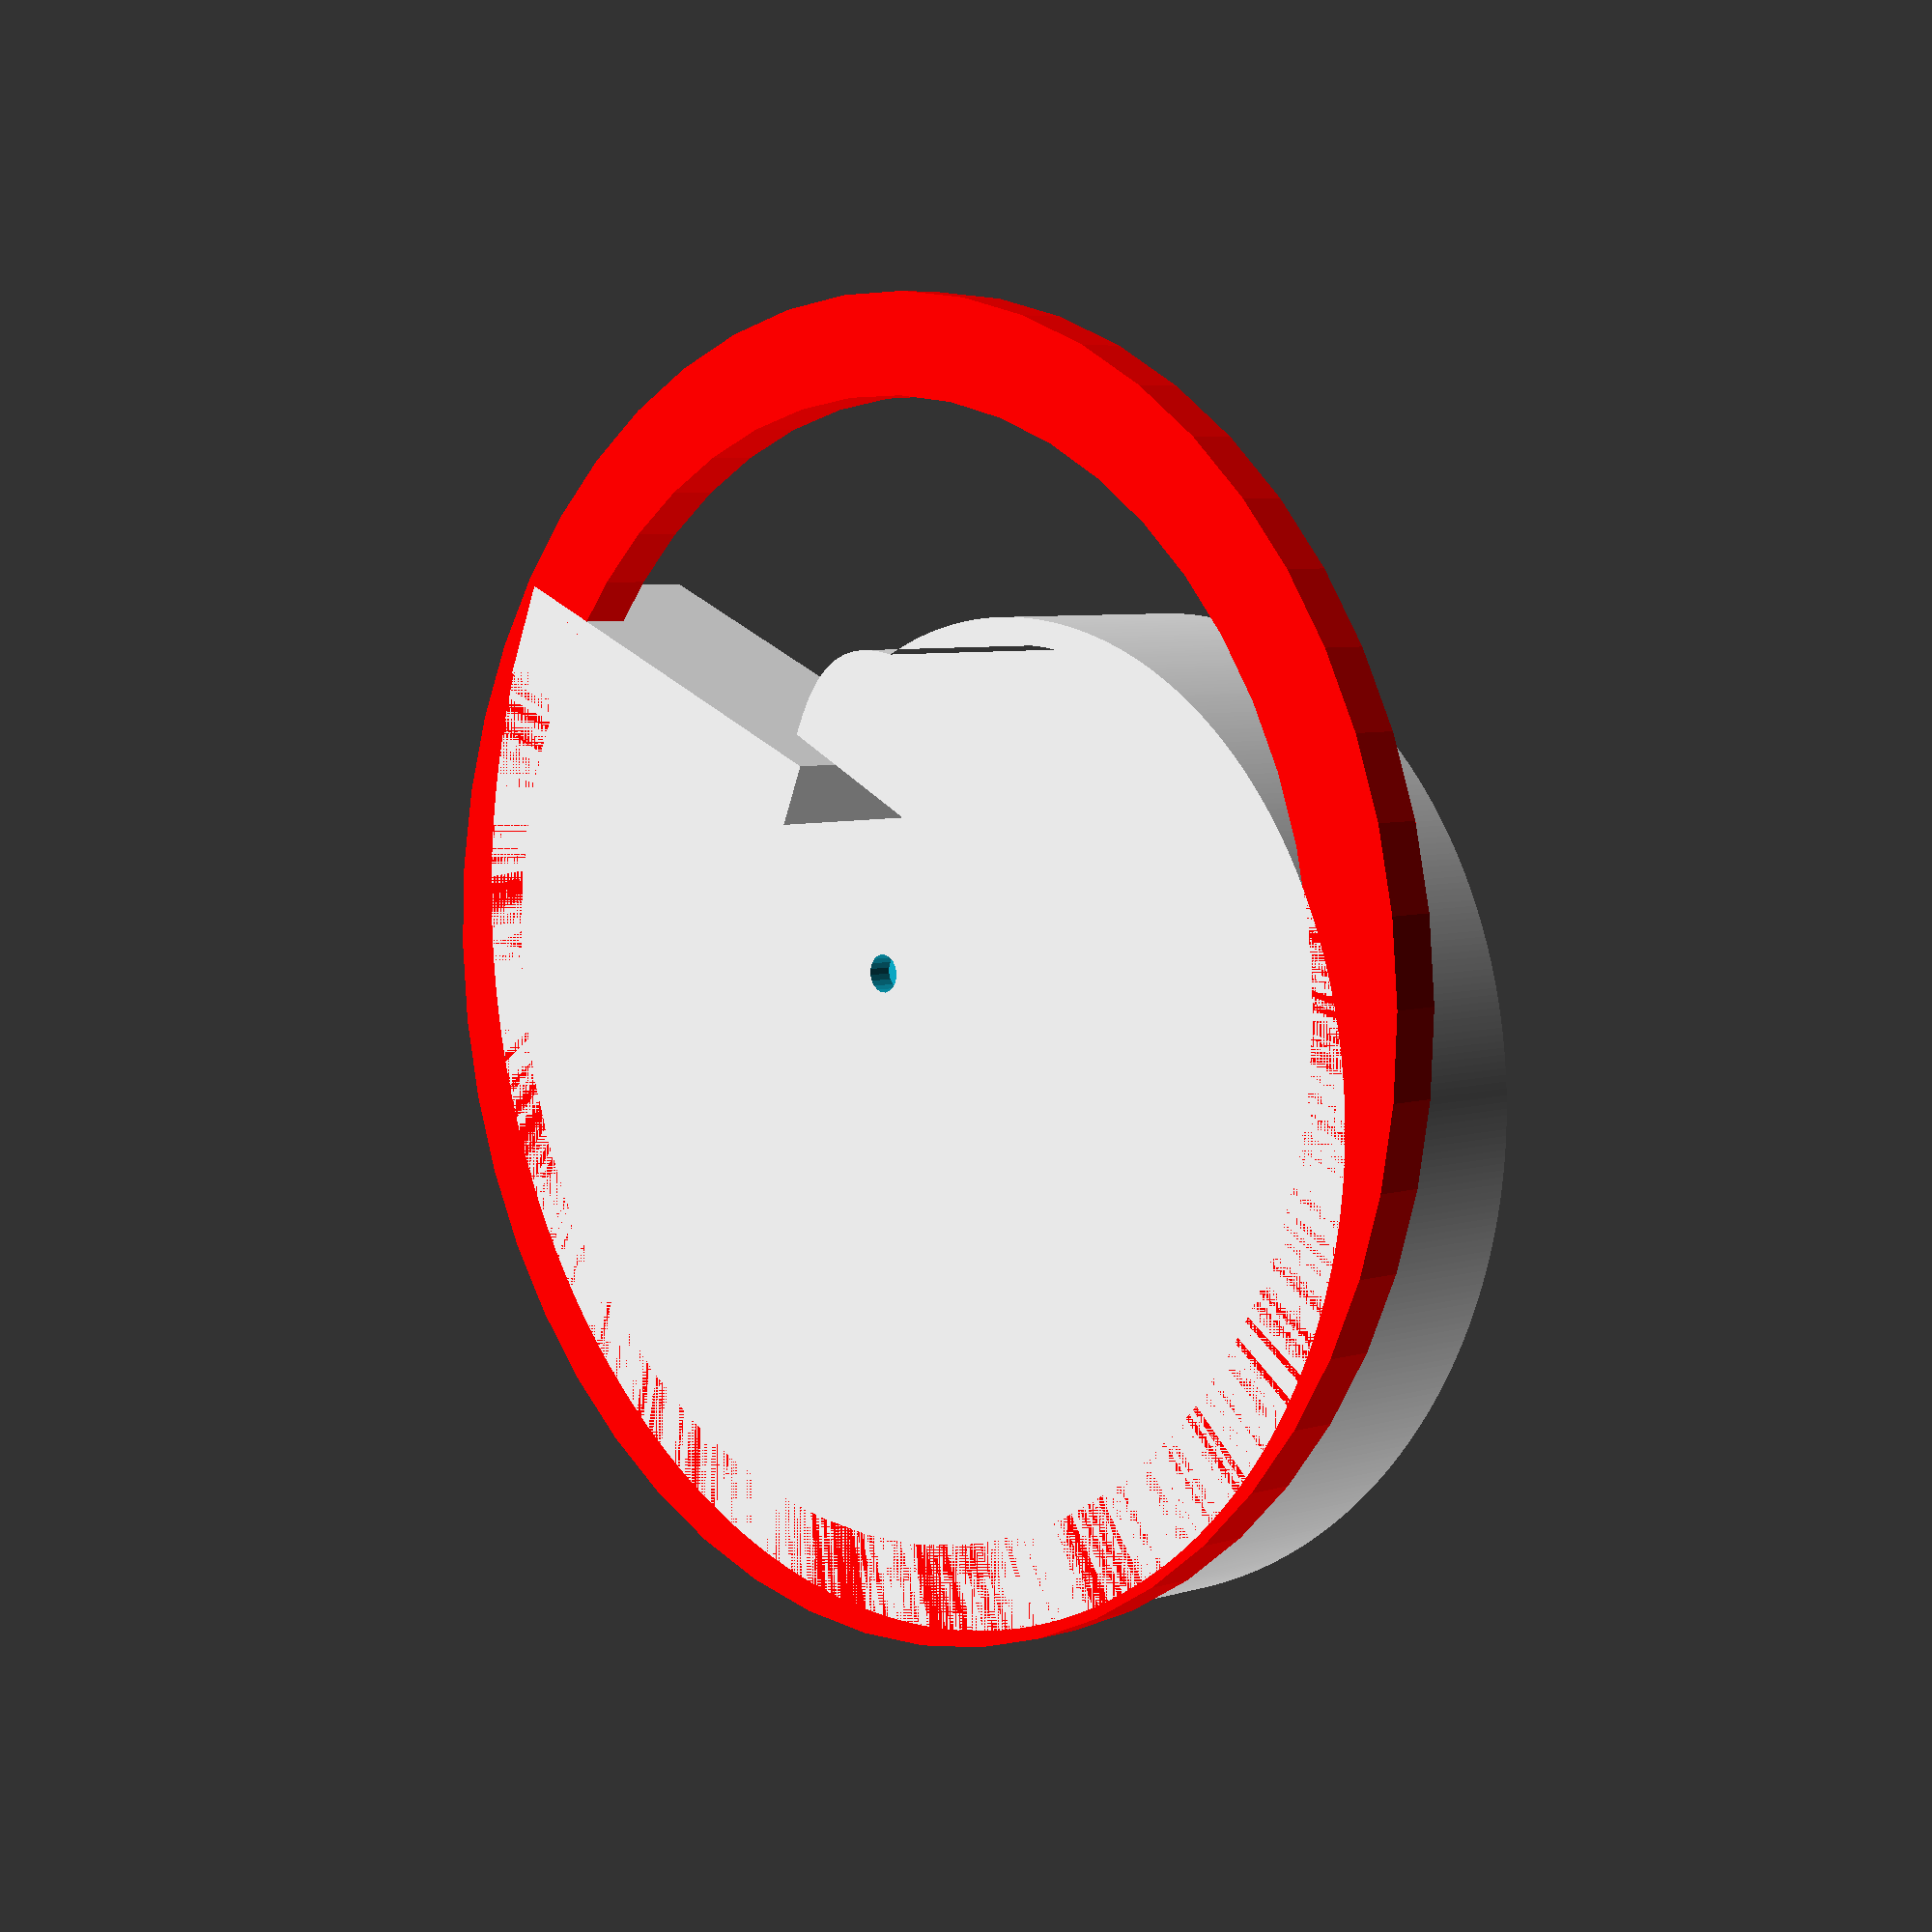
<openscad>
module springTrigger(minRadius, maxRadius, vertexCount, startPoint, height) {
	function vertexAt(vertexIndex) = 
		let(fraction = vertexIndex / vertexCount)
		let(angle = fraction * 360) 
		
		let(lengthFraction = vertexIndex > startPoint ? fraction : startPoint / vertexCount + sin(360 * (startPoint - vertexIndex) / startPoint ) / 20)
		let(length = minRadius + lengthFraction * (maxRadius - minRadius)) 
		[cos(angle) * length, sin(angle) * length];
	
	range = [0:(vertexCount-1)];
	path = [for (i = range) i];
	vertices = [for (i = range) vertexAt(i)];

	linear_extrude(height = height) polygon(points=vertices, paths=[path]);
}

module drawSpring() {
	union() {
		color([1,0,0]) translate([4.4, -0.8, 1]) {
			difference() {
				cylinder(h = 2, r=26.5, center=true, $fn = 50);
				cylinder(h = 2.2, r=22.5, center=true, $fn = 50);
			}
		}
		
		difference() {
			springTrigger(12,30, 500, 65, 9);
			translate([0, 0, 3]) springTrigger(8.5,26.5, 500, 65, 8);
			translate([4.4, -0.8, 0]) cylinder(h = 2, r=0.75, center=true, $fn = 20);
		}
		
		translate([12, 0, 0]) rotate([0, 0, -5]) cube([18, 4, 8]);
		
	}
}

scale(1.2) drawSpring();
</openscad>
<views>
elev=354.6 azim=332.3 roll=225.9 proj=p view=solid
</views>
